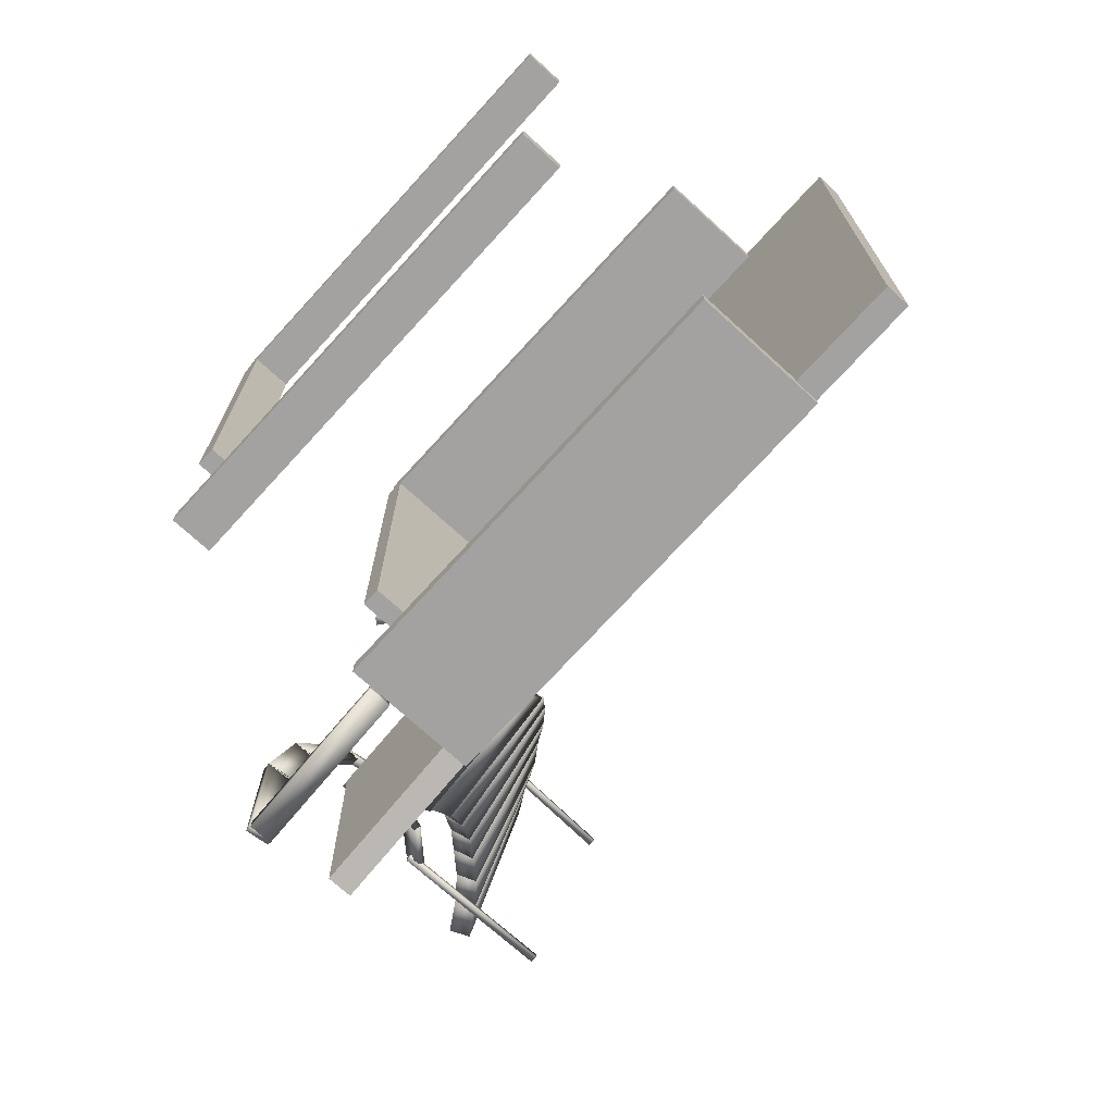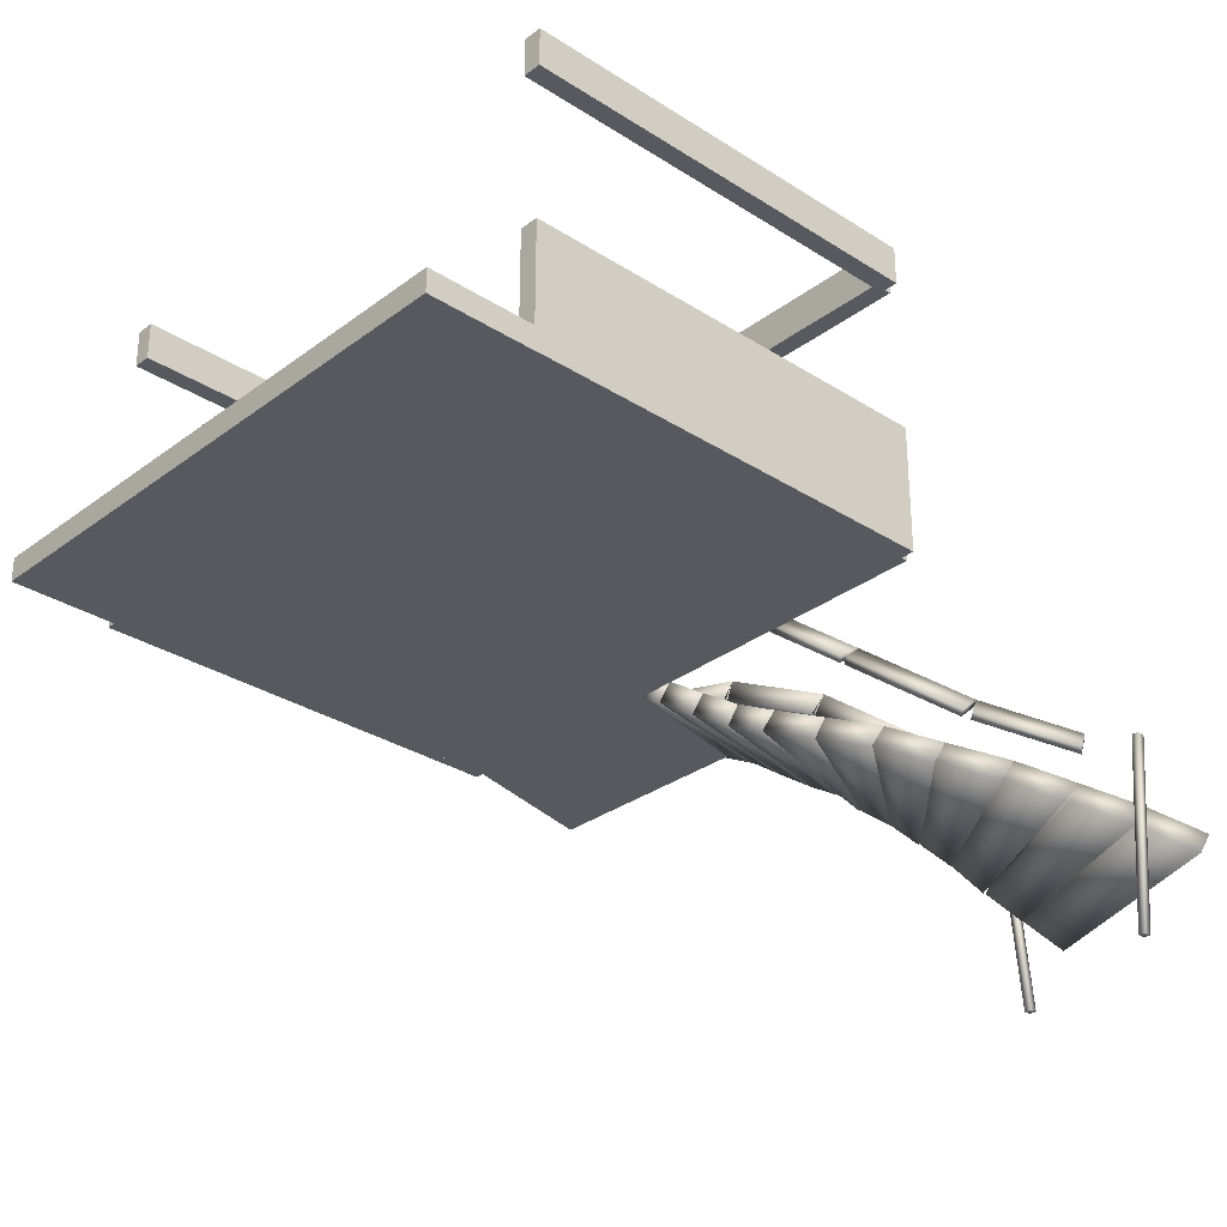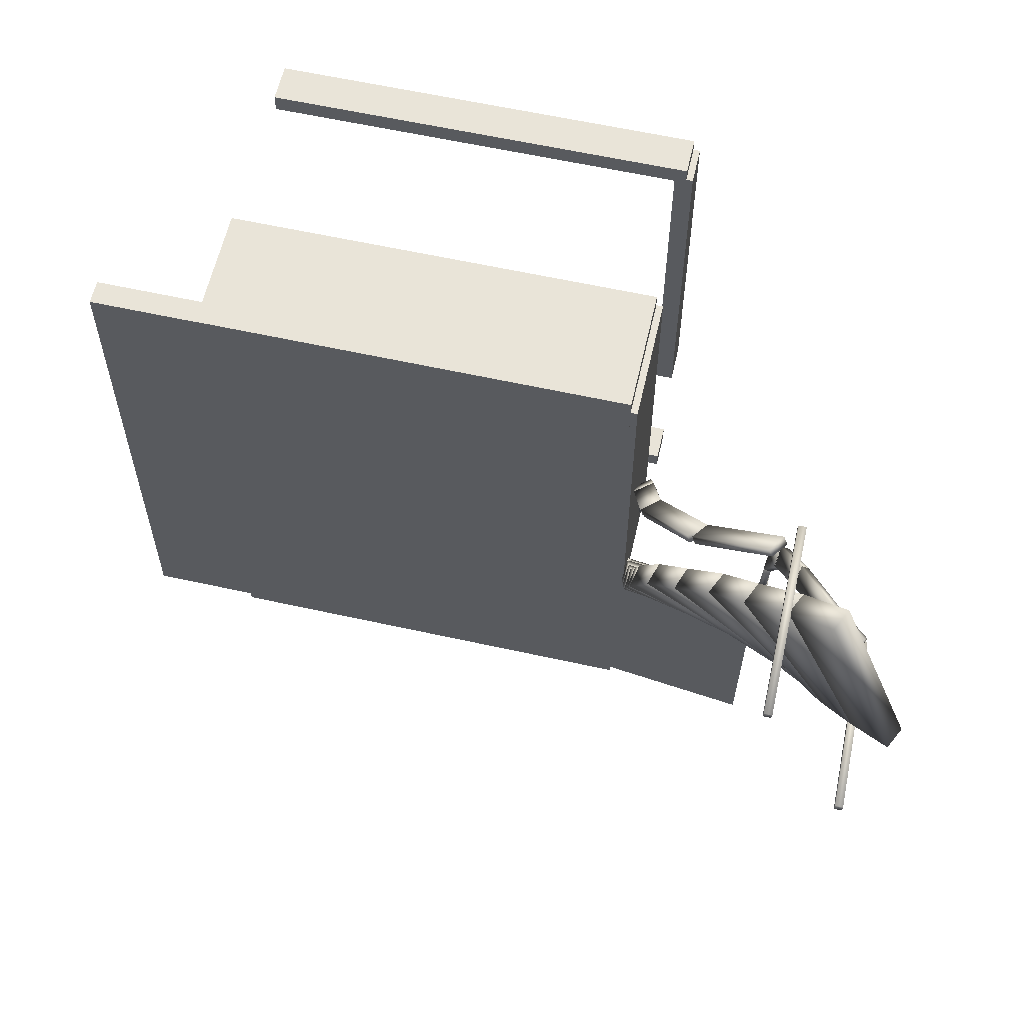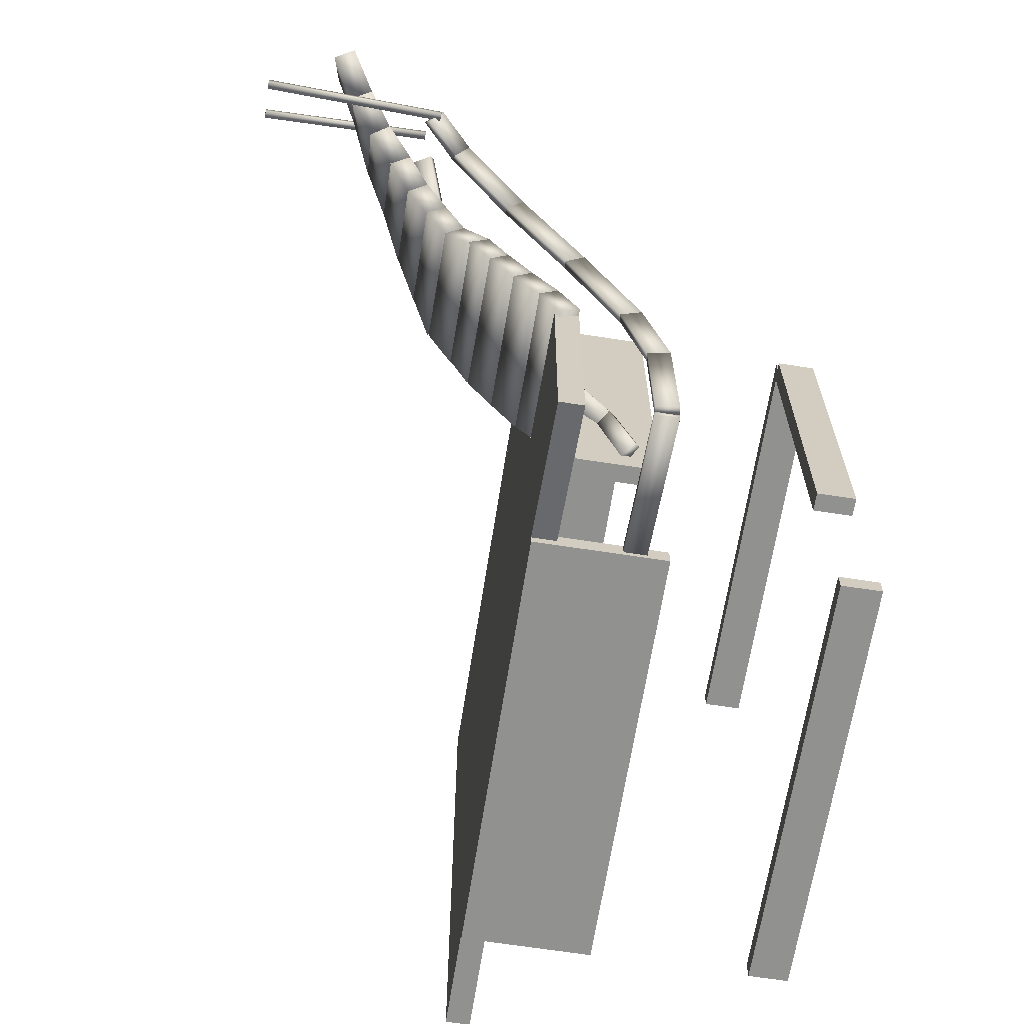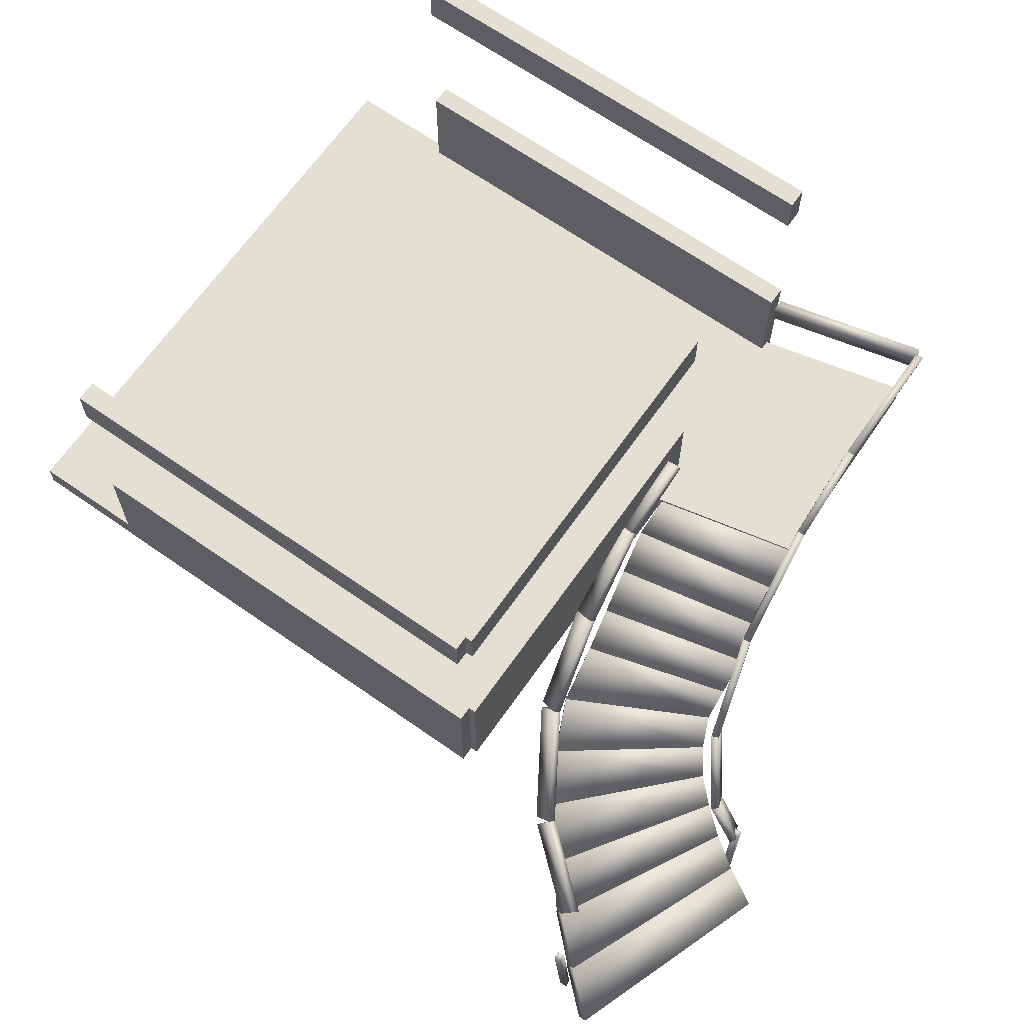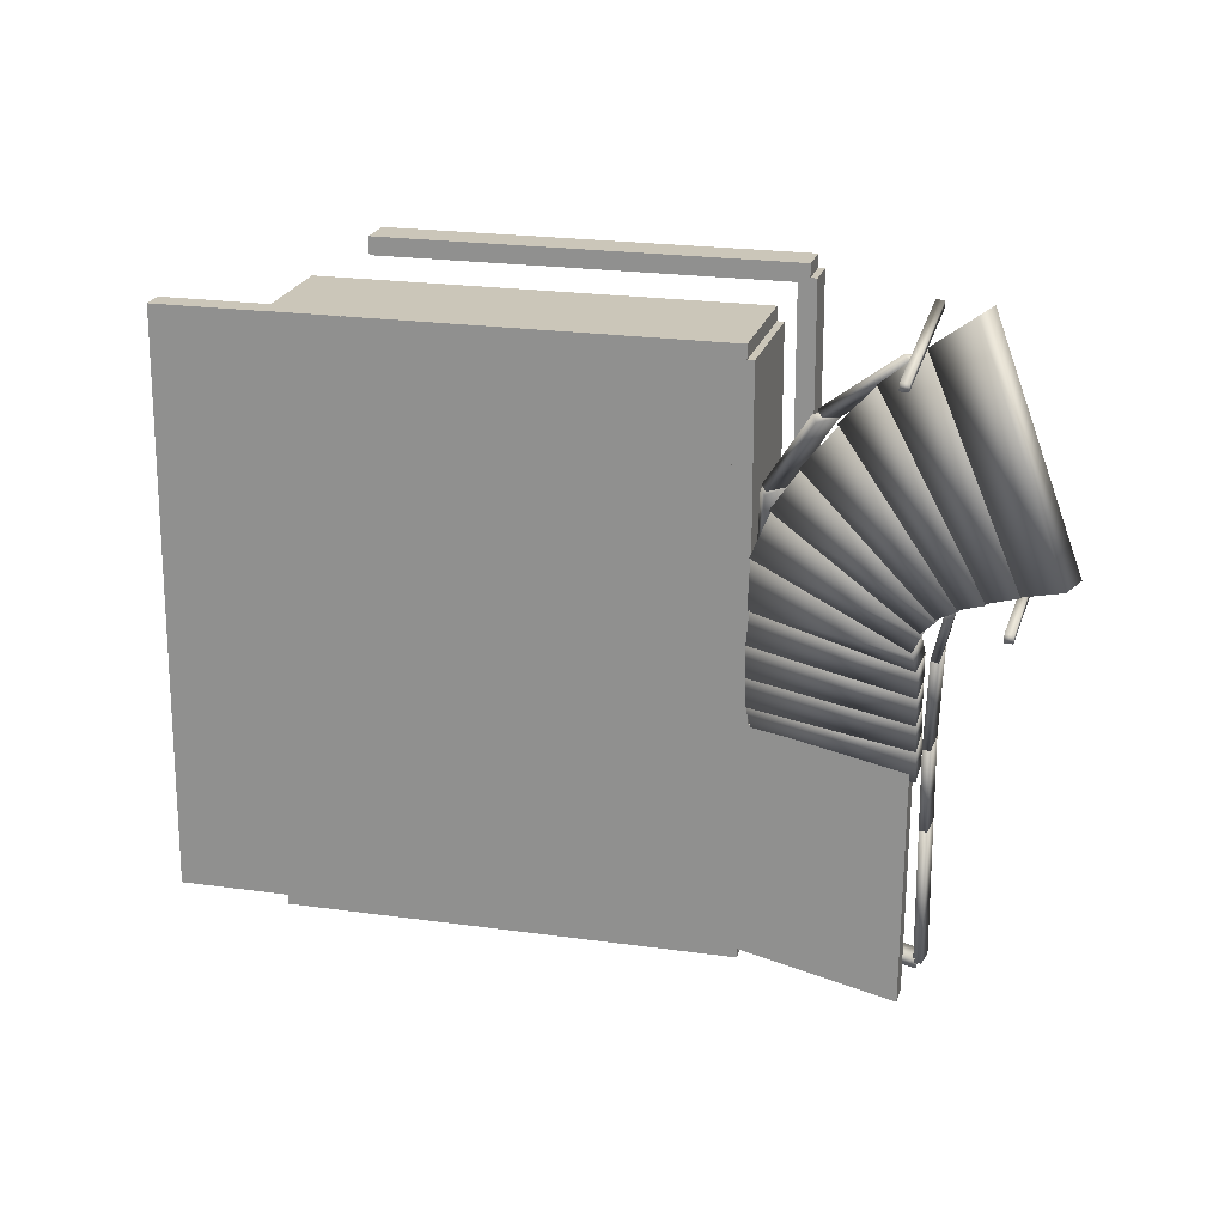
<metadata>
{"format":"obj","ext":"obj","renderer":"f3d","projection":"perspective","resolution":1024,"background":"white","views":[{"elev":-72.7,"azim":-132.4,"up":"+Z"},{"elev":-30.4,"azim":-42.8,"up":"+Y"},{"elev":60.3,"azim":12.8,"up":"+Z"},{"elev":-66.0,"azim":81.1,"up":"+Z"},{"elev":66.7,"azim":35.1,"up":"+Y"},{"elev":21.0,"azim":14.4,"up":"+Z"}]}
</metadata>
<code>
o Cube.032_Cube.033
v -29.94 14.83 -7.61
v -30.05 14.84 -7.599
v -30.09 15.16 -8.914
v -29.98 15.14 -8.917
v -29.98 14.53 -7.68
v -30.09 14.55 -7.669
v -30.13 14.86 -8.983
v -30.02 14.85 -8.987
f 1 4 3 2
f 5 6 7 8
f 2 3 7 6
f 4 1 5 8
f 3 4 8 7
f 1 2 6 5
o Cube.031_Cube.032
v -29.9 14.08 -6.069
v -30.05 14.84 -7.599
v -29.94 14.83 -7.61
v -29.79 14.08 -6.092
v -29.94 13.81 -6.199
v -30.09 14.57 -7.729
v -29.99 14.56 -7.74
v -29.83 13.8 -6.222
f 12 11 10 9
f 16 13 14 15
f 11 12 16 15
f 9 10 14 13
f 10 11 15 14
f 12 9 13 16
o Cube.030_Cube.031
v -28.57 11.88 -4.177
v -28.61 11.81 -4.109
v -28.99 12.32 -4.304
v -29.07 12.29 -4.245
v -28.67 11.72 -4.414
v -28.71 11.65 -4.346
v -29.09 12.16 -4.541
v -29.17 12.13 -4.481
f 17 19 20 18
f 21 22 24 23
f 19 17 21 23
f 18 20 24 22
f 20 19 23 24
f 17 18 22 21
o Cube.029_Cube.030
v -29.98 15.14 -8.917
v -30.09 15.16 -8.914
v -29.98 15.14 -10.81
v -30.09 15.16 -10.8
v -30.02 14.84 -8.917
v -30.13 14.85 -8.914
v -30.02 14.84 -10.81
v -30.13 14.85 -10.8
f 26 25 27 28
f 30 32 31 29
f 28 27 31 32
f 26 28 32 30
f 27 25 29 31
f 25 26 30 29
o Cube.028_Cube.029
v -29.79 14.08 -6.092
v -29.48 13.18 -4.935
v -29.58 13.17 -4.895
v -29.9 14.08 -6.069
v -29.84 13.83 -6.267
v -29.53 12.93 -5.111
v -29.63 12.93 -5.07
v -29.95 13.84 -6.244
f 34 33 36 35
f 38 39 40 37
f 35 36 40 39
f 33 34 38 37
f 36 33 37 40
f 34 35 39 38
o Cube.027_Cube.028
v -29.07 12.29 -4.245
v -28.99 12.32 -4.304
v -29.48 13.18 -4.935
v -29.58 13.17 -4.895
v -29.14 12.09 -4.461
v -29.06 12.12 -4.521
v -29.55 12.98 -5.152
v -29.65 12.97 -5.112
f 42 43 44 41
f 46 45 48 47
f 43 42 46 47
f 41 44 48 45
f 44 43 47 48
f 42 41 45 46
o Cube.026_Cube.027
v -31.89 15.09 -7.353
v -31.96 15.17 -7.333
v -31.9 14.78 -6.268
v -31.97 14.86 -6.228
v -32.14 14.91 -7.404
v -32.2 15 -7.385
v -32.15 14.61 -6.319
v -32.21 14.68 -6.279
f 51 49 50 52
f 55 56 54 53
f 49 51 55 53
f 52 50 54 56
f 50 49 53 54
f 51 52 56 55
o Cube.025_Cube.026
v -31.84 14.11 -5.04
v -31.97 14.86 -6.228
v -31.9 14.78 -6.268
v -31.78 14.04 -5.097
v -32.09 13.95 -5.115
v -32.22 14.7 -6.303
v -32.15 14.62 -6.342
v -32.03 13.88 -5.172
f 60 59 58 57
f 64 61 62 63
f 59 60 64 63
f 57 58 62 61
f 58 59 63 62
f 60 57 61 64
o Cube.024_Cube.025
v -31.57 13.14 -3.959
v -31.78 14.04 -5.097
v -31.84 14.11 -5.04
v -31.63 13.19 -3.889
v -31.82 12.98 -4.037
v -32.03 13.88 -5.175
v -32.09 13.95 -5.117
v -31.88 13.04 -3.967
f 65 66 67 68
f 69 72 71 70
f 68 67 71 72
f 67 66 70 71
f 66 65 69 70
f 65 68 72 69
o Cube.023_Cube.024
v -31.63 13.19 -3.889
v -30.9 12.29 -2.724
v -31.57 13.14 -3.959
v -30.85 12.23 -2.805
v -31.85 12.99 -3.905
v -31.12 12.08 -2.74
v -31.8 12.93 -3.975
v -31.07 12.03 -2.821
f 76 75 73 74
f 80 78 77 79
f 73 75 79 77
f 75 76 80 79
f 74 73 77 78
f 76 74 78 80
o Cube.022_Cube.023
v -29.91 11.87 -1.92
v -29.85 11.81 -1.989
v -30.85 12.23 -2.805
v -30.9 12.29 -2.724
v -30.07 11.62 -1.856
v -30.01 11.56 -1.925
v -31 11.98 -2.741
v -31.05 12.03 -2.66
f 82 83 84 81
f 86 85 88 87
f 82 81 85 86
f 83 82 86 87
f 81 84 88 85
f 84 83 87 88
o Cube.021_Cube.022
v -29.95 13.37 -6.616
v -32 13.37 -6.212
v -32.07 13.72 -6.735
v -29.98 13.72 -7.103
v -29.98 13.12 -6.788
v -32.03 13.12 -6.383
v -32.1 13.47 -6.907
v -30.02 13.47 -7.275
f 89 92 91 90
f 93 94 95 96
f 91 92 96 95
f 90 91 95 94
f 92 89 93 96
f 89 90 94 93
o Cube.020_Cube.021
v -31.92 13.02 -5.674
v -29.9 13.03 -6.145
v -32 13.37 -6.212
v -29.95 13.37 -6.616
v -31.96 12.77 -5.839
v -29.93 12.78 -6.311
v -32.03 13.12 -6.377
v -29.98 13.12 -6.782
f 99 97 98 100
f 103 104 102 101
f 99 100 104 103
f 97 99 103 101
f 100 98 102 104
f 98 97 101 102
o Cube.019_Cube.020
v -29.98 13.72 -7.103
v -32.07 13.72 -6.735
v -32.04 14.01 -7.206
v -30.02 14.01 -7.644
v -30.01 13.46 -7.252
v -32.09 13.46 -6.885
v -32.07 13.75 -7.355
v -30.05 13.75 -7.793
f 107 106 105 108
f 111 112 109 110
f 107 108 112 111
f 106 107 111 110
f 108 105 109 112
f 105 106 110 109
o Cube.018_Cube.019
v -29.86 12.76 -5.694
v -31.83 12.76 -5.131
v -31.92 13.02 -5.674
v -29.9 13.03 -6.145
v -29.89 12.49 -5.836
v -31.87 12.49 -5.273
v -31.96 12.75 -5.815
v -29.93 12.77 -6.287
f 113 116 115 114
f 117 118 119 120
f 115 116 120 119
f 114 115 119 118
f 116 113 117 120
f 113 114 118 117
o Cube.017_Cube.018
v -31.44 12.12 -3.71
v -29.71 12.12 -5.011
v -31.74 12.4 -4.385
v -29.86 12.4 -5.352
v -31.52 11.85 -3.826
v -29.78 11.85 -5.126
v -31.81 12.12 -4.5
v -29.93 12.12 -5.468
f 123 121 122 124
f 127 128 126 125
f 123 124 128 127
f 121 123 127 125
f 124 122 126 128
f 122 121 125 126
o Cube.016_Cube.017
v -31.05 11.81 -3.112
v -29.5 11.81 -4.731
v -31.44 12.12 -3.71
v -29.71 12.12 -5.011
v -31.15 11.55 -3.228
v -29.6 11.55 -4.846
v -31.55 11.86 -3.826
v -29.81 11.86 -5.126
f 131 129 130 132
f 135 136 134 133
f 131 132 136 135
f 129 131 135 133
f 132 130 134 136
f 130 129 133 134
o Cube.015_Cube.016
v -29.86 12.4 -5.352
v -31.74 12.4 -4.385
v -31.83 12.76 -5.131
v -29.86 12.76 -5.694
v -29.92 12.15 -5.512
v -31.8 12.15 -4.545
v -31.9 12.5 -5.291
v -29.92 12.5 -5.854
f 139 138 137 140
f 143 144 141 142
f 139 140 144 143
f 138 139 143 142
f 140 137 141 144
f 137 138 142 141
o Cube.014_Cube.015
v -28.87 11.16 -4.273
v -30.11 11.16 -1.944
v -30.56 11.5 -2.488
v -29.21 11.52 -4.492
v -29.01 10.91 -4.358
v -30.25 10.91 -2.029
v -30.7 11.24 -2.573
v -29.35 11.26 -4.577
f 147 146 145 148
f 151 152 149 150
f 147 148 152 151
f 146 147 151 150
f 148 145 149 152
f 145 146 150 149
o Cube.013_Cube.014
v -30.56 11.5 -2.488
v -29.21 11.52 -4.492
v -31.05 11.81 -3.112
v -29.5 11.81 -4.731
v -30.67 11.23 -2.577
v -29.32 11.25 -4.581
v -31.16 11.54 -3.202
v -29.61 11.54 -4.82
f 155 153 154 156
f 159 160 158 157
f 155 156 160 159
f 153 155 159 157
f 156 154 158 160
f 154 153 157 158
o Cube.012_Cube.013
v -28.46 10.84 -4.053
v -29.55 10.86 -1.438
v -30.11 11.16 -1.944
v -28.87 11.16 -4.273
v -28.59 10.57 -4.113
v -29.68 10.59 -1.497
v -30.24 10.89 -2.003
v -28.99 10.89 -4.333
f 163 162 161 164
f 167 168 165 166
f 163 164 168 167
f 162 163 167 166
f 164 161 165 168
f 161 162 166 165
o Cube.011_Cube.012
v -29 10.51 -0.9694
v -27.96 10.51 -3.839
v -29.55 10.86 -1.438
v -28.46 10.84 -4.053
v -29.13 10.25 -1.021
v -28.1 10.25 -3.891
v -29.69 10.59 -1.49
v -28.6 10.57 -4.105
f 171 169 170 172
f 175 176 174 173
f 170 169 173 174
f 171 172 176 175
f 169 171 175 173
f 172 170 174 176
o Cube.010_Cube.011
v -32.36 17.63 -2.643
v -32.36 18.18 -2.643
v -32.36 17.63 -7.712
v -32.36 18.18 -7.712
v -32.1 18.18 -2.643
v -32.1 17.63 -2.643
v -32.1 17.63 -7.712
v -32.1 18.18 -7.712
f 177 178 180 179
f 182 183 184 181
f 180 184 183 179
f 179 183 182 177
f 178 181 184 180
f 177 182 181 178
o Cube.009_Cube.010
v -38.16 17.63 -2.709
v -38.16 18.18 -2.709
v -32.19 17.63 -2.709
v -32.19 18.18 -2.709
v -38.16 18.18 -2.452
v -38.16 17.63 -2.452
v -32.19 17.63 -2.452
v -32.19 18.18 -2.452
f 185 186 188 187
f 190 191 192 189
f 188 192 191 187
f 187 191 190 185
f 186 189 192 188
f 185 190 189 186
o Cube.008_Cube.009
v -38.16 17.63 -10.41
v -38.16 18.18 -10.41
v -32.19 17.63 -10.41
v -32.19 18.18 -10.41
v -38.16 18.18 -10.15
v -38.16 17.63 -10.15
v -32.19 17.63 -10.15
v -32.19 18.18 -10.15
f 193 194 196 195
f 198 199 200 197
f 196 200 199 195
f 195 199 198 193
f 194 197 200 196
f 193 198 197 194
o Cube.007_Cube.008
v -32.36 13.68 -2.643
v -32.36 15.45 -2.643
v -32.36 13.68 -7.712
v -32.36 15.45 -7.712
v -32.1 15.45 -2.643
v -32.1 13.68 -2.643
v -32.1 13.68 -7.712
v -32.1 15.45 -7.712
f 201 202 204 203
f 206 207 208 205
f 204 208 207 203
f 203 207 206 201
f 202 205 208 204
f 201 206 205 202
o Cube.006_Cube.007
v -38.16 13.68 -2.709
v -38.16 15.45 -2.709
v -32.19 13.68 -2.709
v -32.19 15.45 -2.709
v -38.16 15.45 -2.452
v -38.16 13.68 -2.452
v -32.19 13.68 -2.452
v -32.19 15.45 -2.452
f 209 210 212 211
f 214 215 216 213
f 212 216 215 211
f 211 215 214 209
f 210 213 216 212
f 209 214 213 210
o Cube.005_Cube.006
v -38.16 13.68 -10.41
v -38.16 15.45 -10.41
v -32.19 13.68 -10.41
v -32.19 15.45 -10.41
v -38.16 15.45 -10.15
v -38.16 13.68 -10.15
v -32.19 13.68 -10.15
v -32.19 15.45 -10.15
f 217 218 220 219
f 222 223 224 221
f 220 224 223 219
f 219 223 222 217
f 218 221 224 220
f 217 222 221 218
o Cube.004_Cube.005
v -39.64 13.68 -2.456
v -39.64 14.02 -2.456
v -39.64 13.68 -10.28
v -39.64 14.02 -10.28
v -32.19 13.68 -2.456
v -32.19 14.02 -2.456
v -32.19 13.68 -10.28
v -32.19 14.02 -10.28
f 225 226 228 227
f 227 228 232 231
f 231 232 230 229
f 229 230 226 225
f 227 231 229 225
f 232 228 226 230
o Cube.003_Cube.004
v -28.66 11.86 -4.326
v -28.56 11.86 -4.332
v -28.66 11.86 -4.229
v -28.55 11.86 -4.235
v -28.52 9.38 -4.165
v -28.52 9.387 -4.069
v -28.62 9.385 -4.063
v -28.62 9.379 -4.159
f 234 233 235 236
f 237 238 239 240
f 234 236 238 237
f 235 233 240 239
f 236 235 239 238
f 233 234 237 240
o Cube.002_Cube.003
v -29.77 11.69 -1.351
v -29.67 11.69 -1.358
v -29.77 11.68 -1.255
v -29.66 11.69 -1.262
v -29.65 9.219 -1.566
v -29.65 9.211 -1.47
v -29.75 9.209 -1.463
v -29.76 9.218 -1.559
f 242 241 243 244
f 245 246 247 248
f 244 243 247 246
f 241 242 245 248
f 242 244 246 245
f 243 241 248 247
o Cube.000_Cube.002
v -32.23 13.68 -7.186
v -32.23 14.02 -7.186
v -32.23 13.68 -10.28
v -32.23 14.02 -10.28
v -30.11 13.68 -7.639
v -30.11 14.02 -7.639
v -30.16 13.68 -10.76
v -30.16 14.02 -10.76
f 249 250 252 251
f 251 252 256 255
f 255 256 254 253
f 253 254 250 249
f 251 255 253 249
f 256 252 250 254
o Cube.001
v -30.09 15.16 -10.75
v -30.09 15.16 -10.89
v -32.16 15.16 -10.26
v -32.16 15.16 -10.4
v -30.09 14.85 -10.75
v -30.09 14.85 -10.89
v -32.16 14.85 -10.26
v -32.16 14.85 -10.4
f 257 258 260 259
f 261 263 264 262
f 258 257 261 262
f 259 260 264 263
f 257 259 263 261
f 260 258 262 264

</code>
